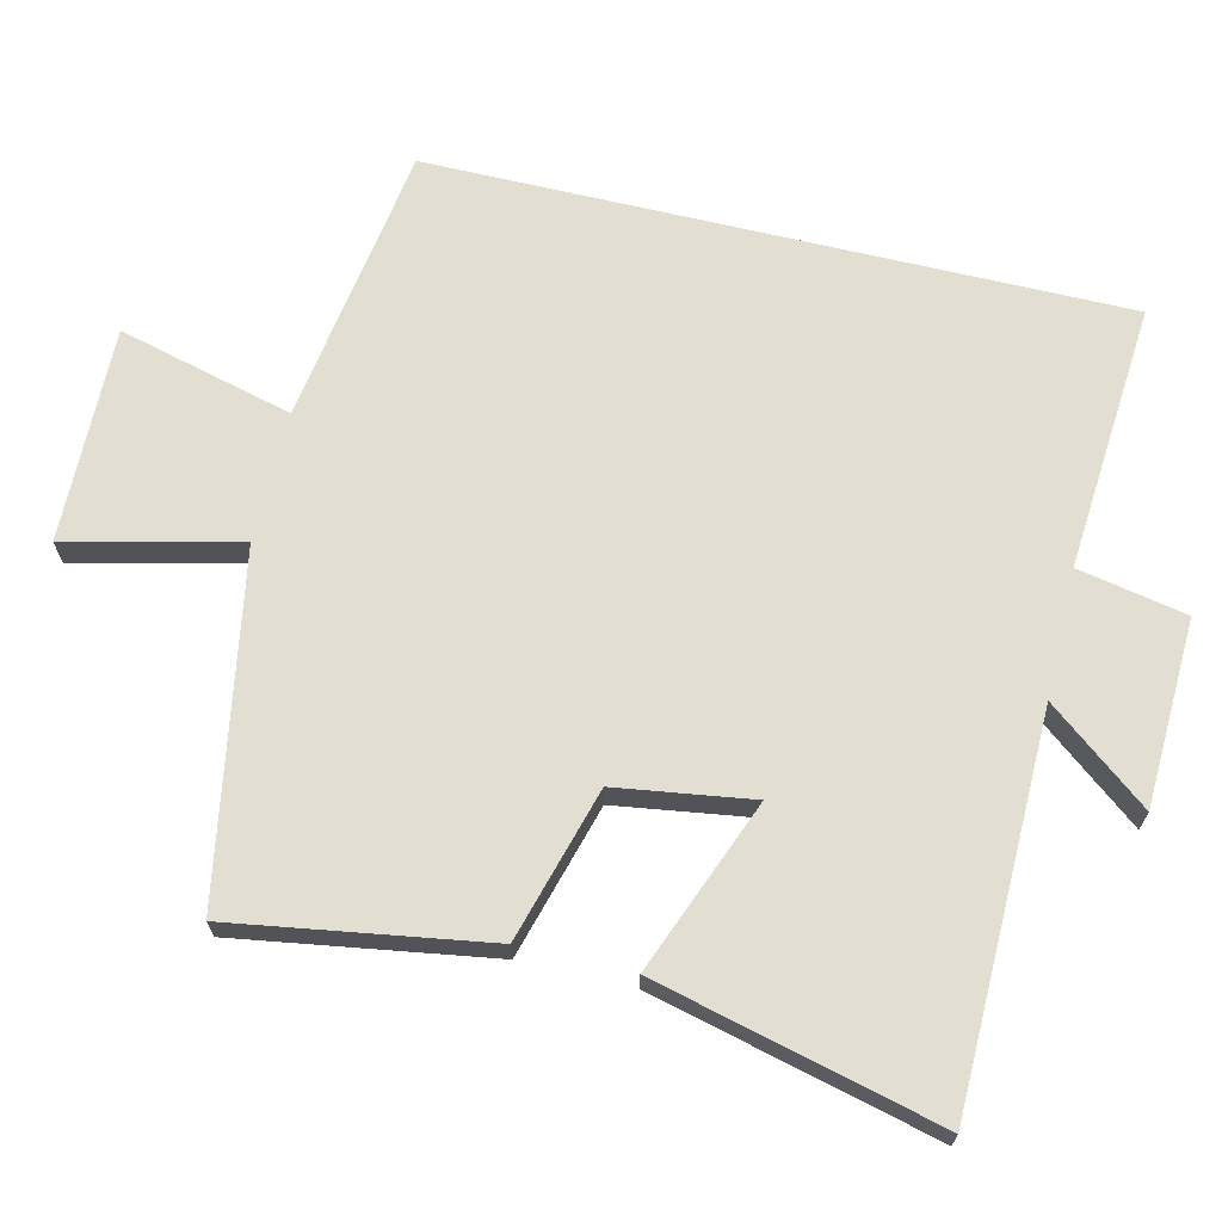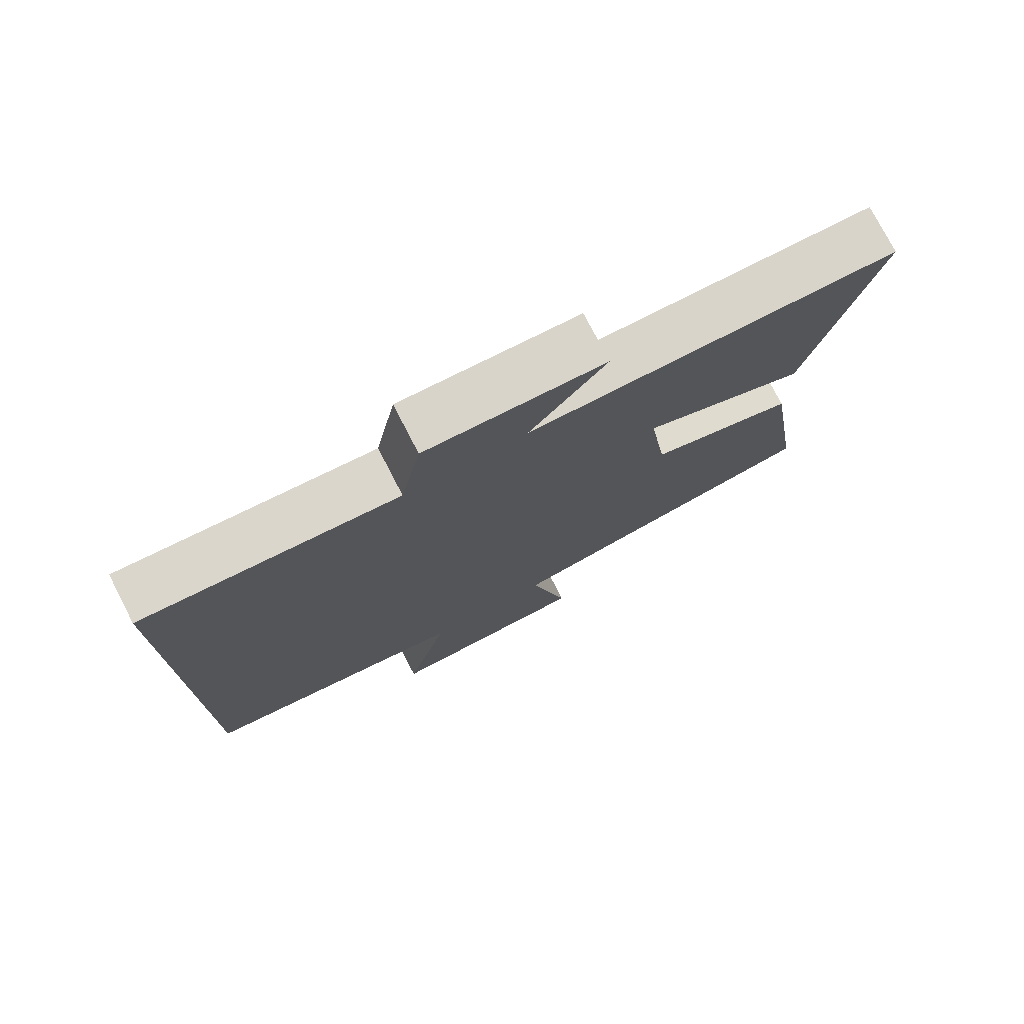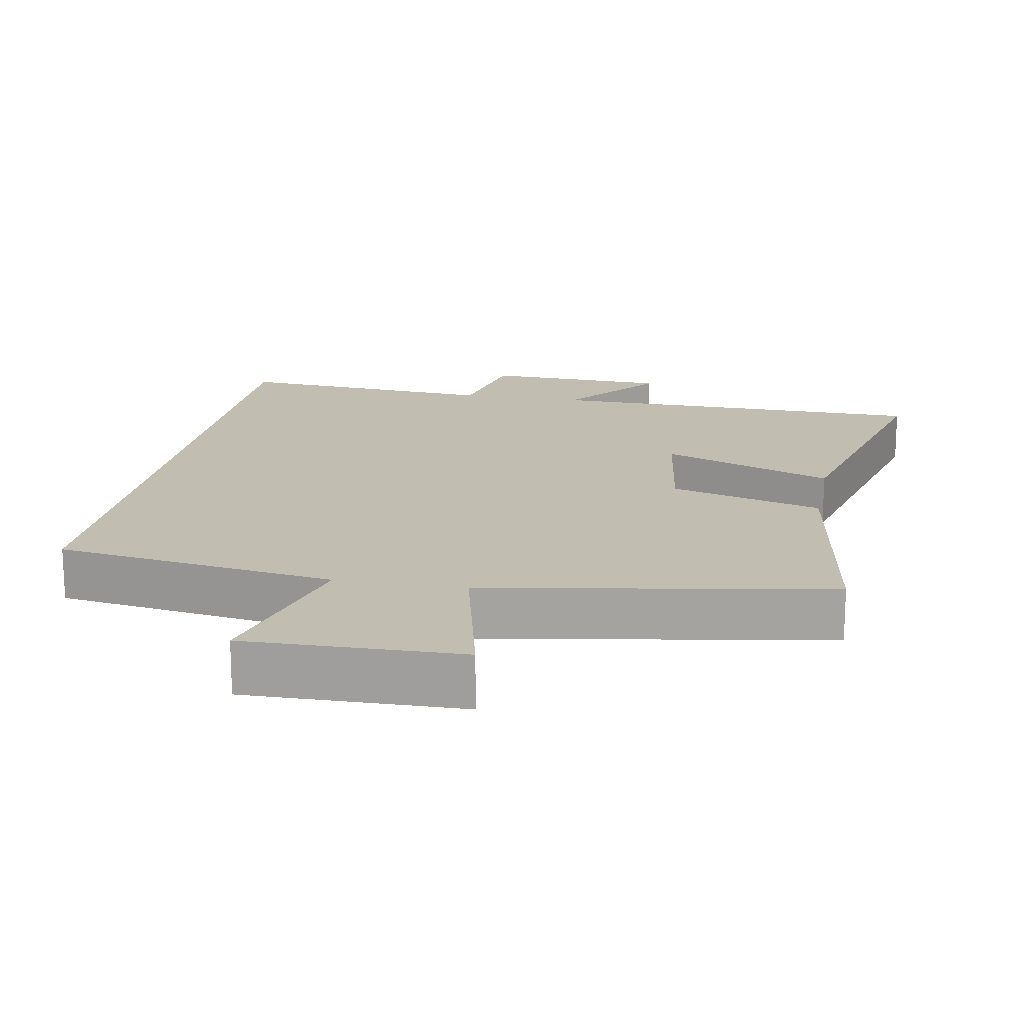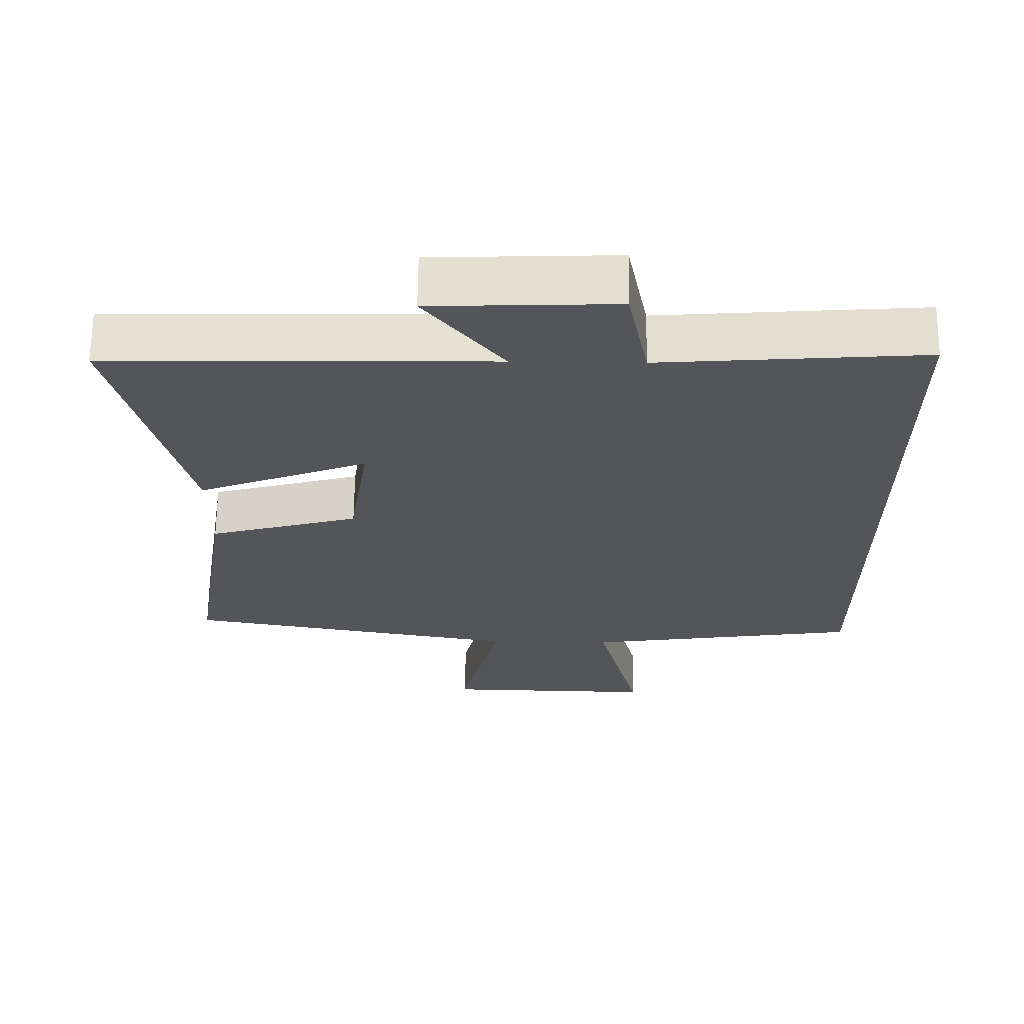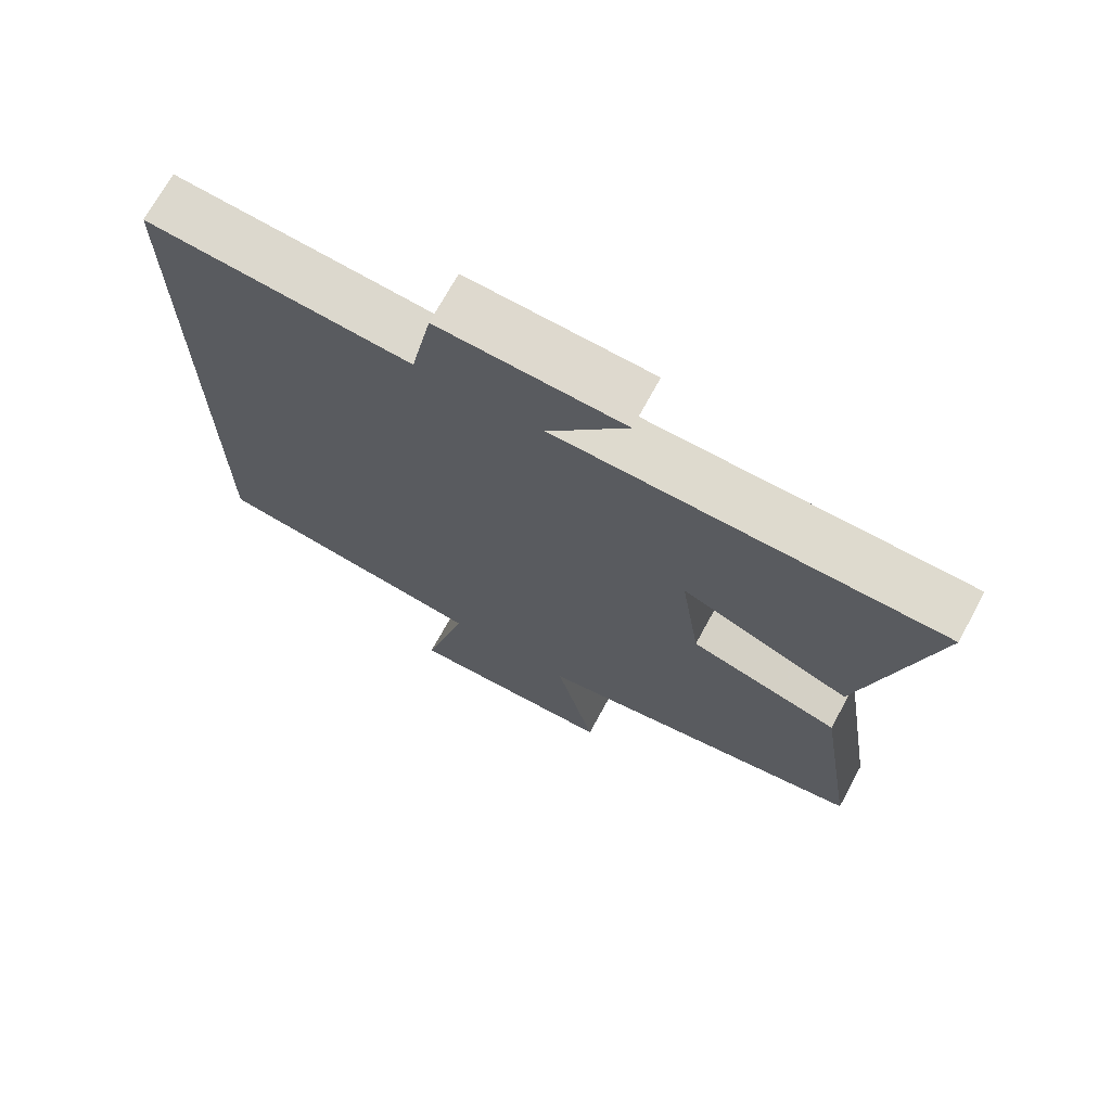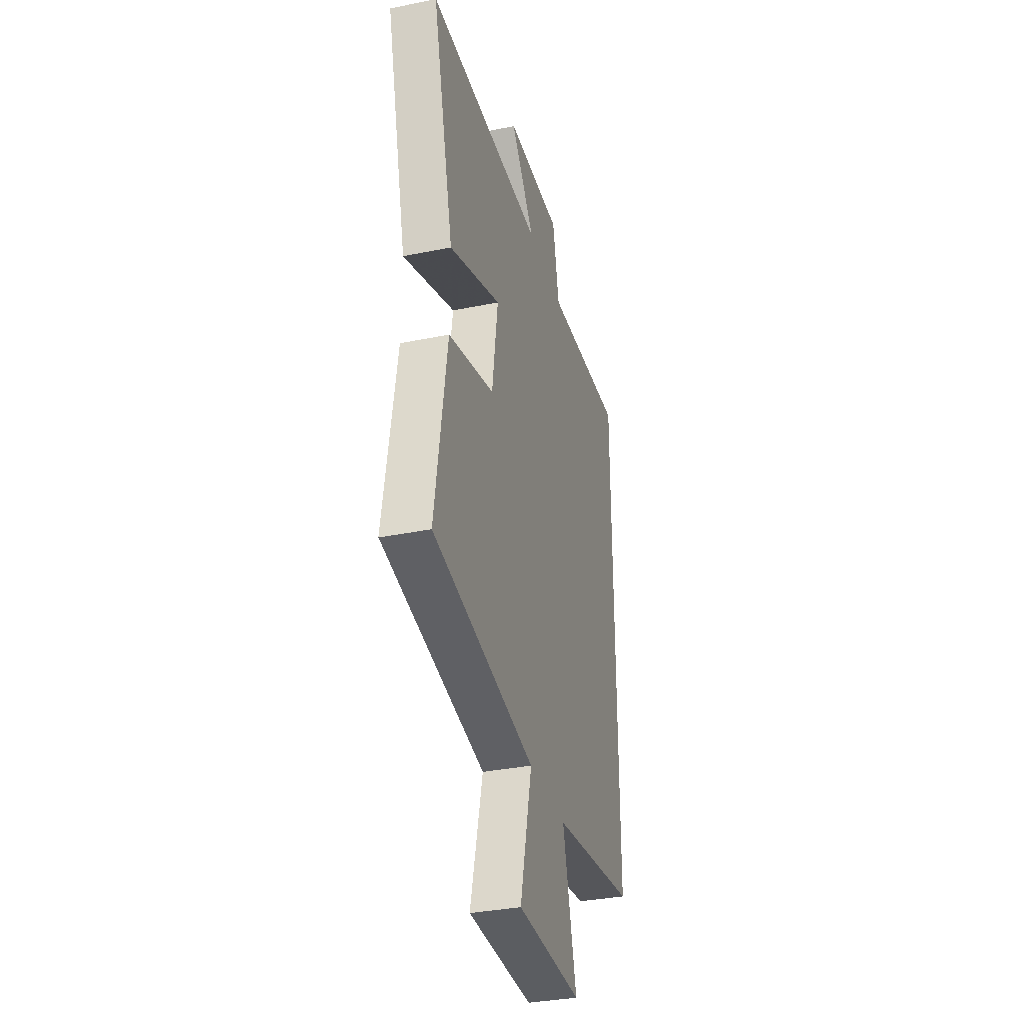
<metadata>
{"format":"obj","ext":"obj","renderer":"f3d","projection":"perspective","resolution":1024,"background":"white","views":[{"elev":67.9,"azim":-76.6,"up":"+Y"},{"elev":76.3,"azim":152.7,"up":"+Z"},{"elev":17.0,"azim":-169.5,"up":"+Y"},{"elev":65.5,"azim":0.6,"up":"+Z"},{"elev":70.9,"azim":-151.5,"up":"+Z"},{"elev":-34.5,"azim":-74.7,"up":"+Z"}]}
</metadata>
<code>
v 0.5 0.07 -0.441
v 0.106 0.07 -0.5
v 0.169 0.07 -0.745
v -0.133 0.07 -0.739
v -0.076 0.07 -0.5
v -0.556 0.07 -0.415
v -0.5 0.07 -0.06
v -0.286 0.07 0.001
v -0.258 0.07 0.191
v -0.5 0.07 0.096
v -0.598 0.07 0.492
v -0.054 0.07 0.5
v -0.166 0.07 0.642
v 0.096 0.07 0.652
v 0.126 0.07 0.5
v 0.5 0.07 0.529
v 0.5 0 -0.441
v 0.106 0 -0.5
v 0.169 0 -0.745
v -0.133 0 -0.739
v -0.076 0 -0.5
v -0.556 0 -0.415
v -0.5 0 -0.06
v -0.286 0 0.001
v -0.258 0 0.191
v -0.5 0 0.096
v -0.598 0 0.492
v -0.054 0 0.5
v -0.166 0 0.642
v 0.096 0 0.652
v 0.126 0 0.5
v 0.5 0 0.529
f 15 16 1 2
f 12 13 14 15
f 11 12 15
f 10 11 15
f 9 10 15
f 8 9 15 2
f 7 8 2
f 6 7 2
f 5 6 2
f 2 3 4 5
f 18 17 32 31
f 31 30 29 28
f 31 28 27
f 31 27 26
f 31 26 25
f 18 31 25 24
f 18 24 23
f 18 23 22
f 18 22 21
f 21 20 19 18
f 1 17 18 2
f 2 18 19 3
f 3 19 20 4
f 4 20 21 5
f 5 21 22 6
f 6 22 23 7
f 7 23 24 8
f 8 24 25 9
f 9 25 26 10
f 10 26 27 11
f 11 27 28 12
f 12 28 29 13
f 13 29 30 14
f 14 30 31 15
f 15 31 32 16
f 16 32 17 1

</code>
